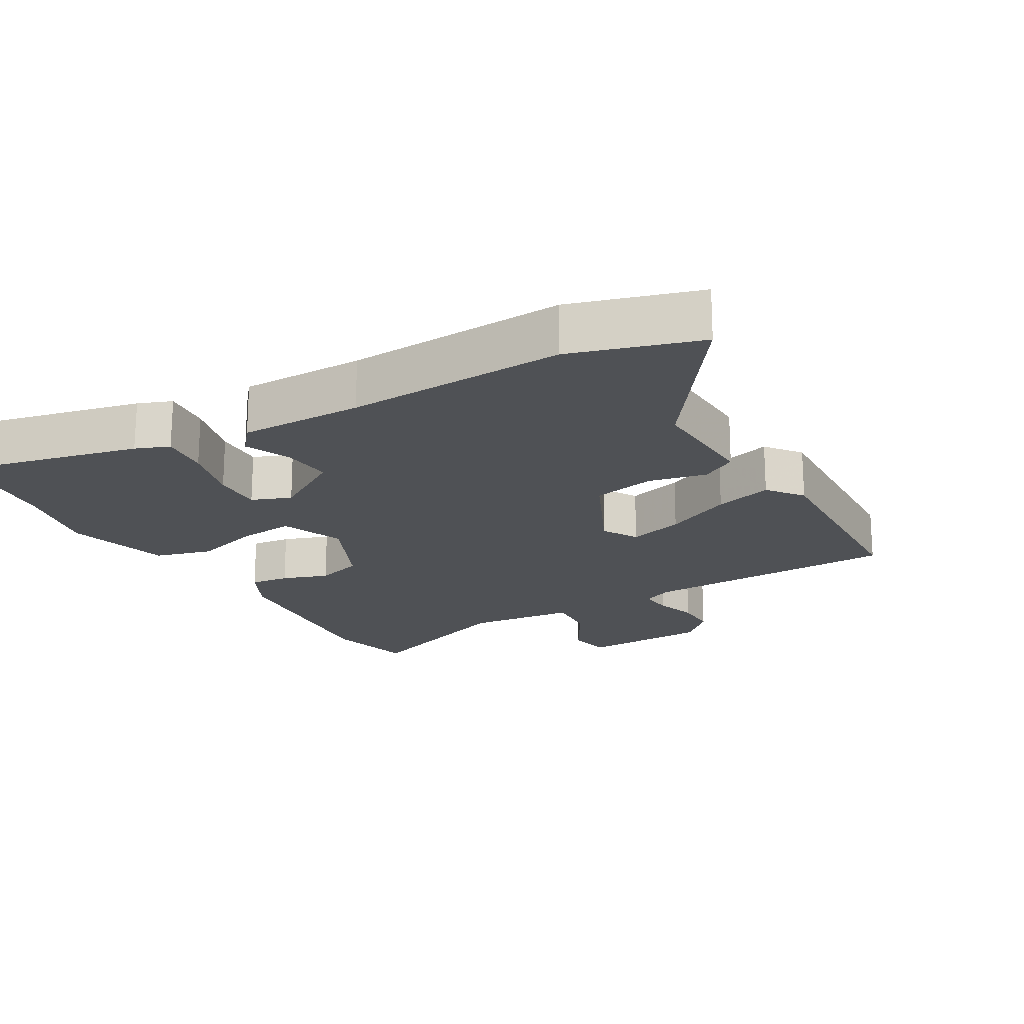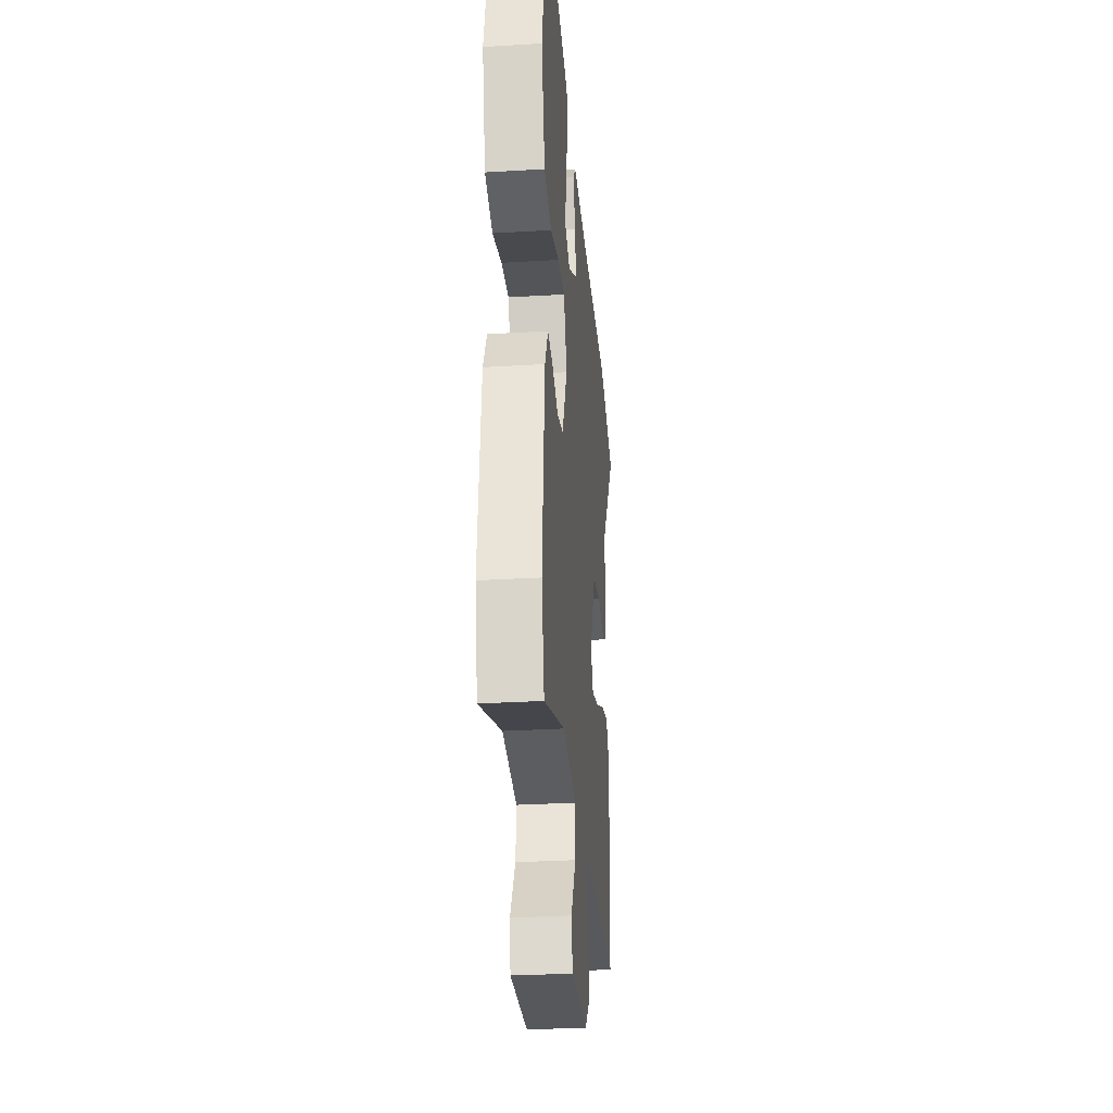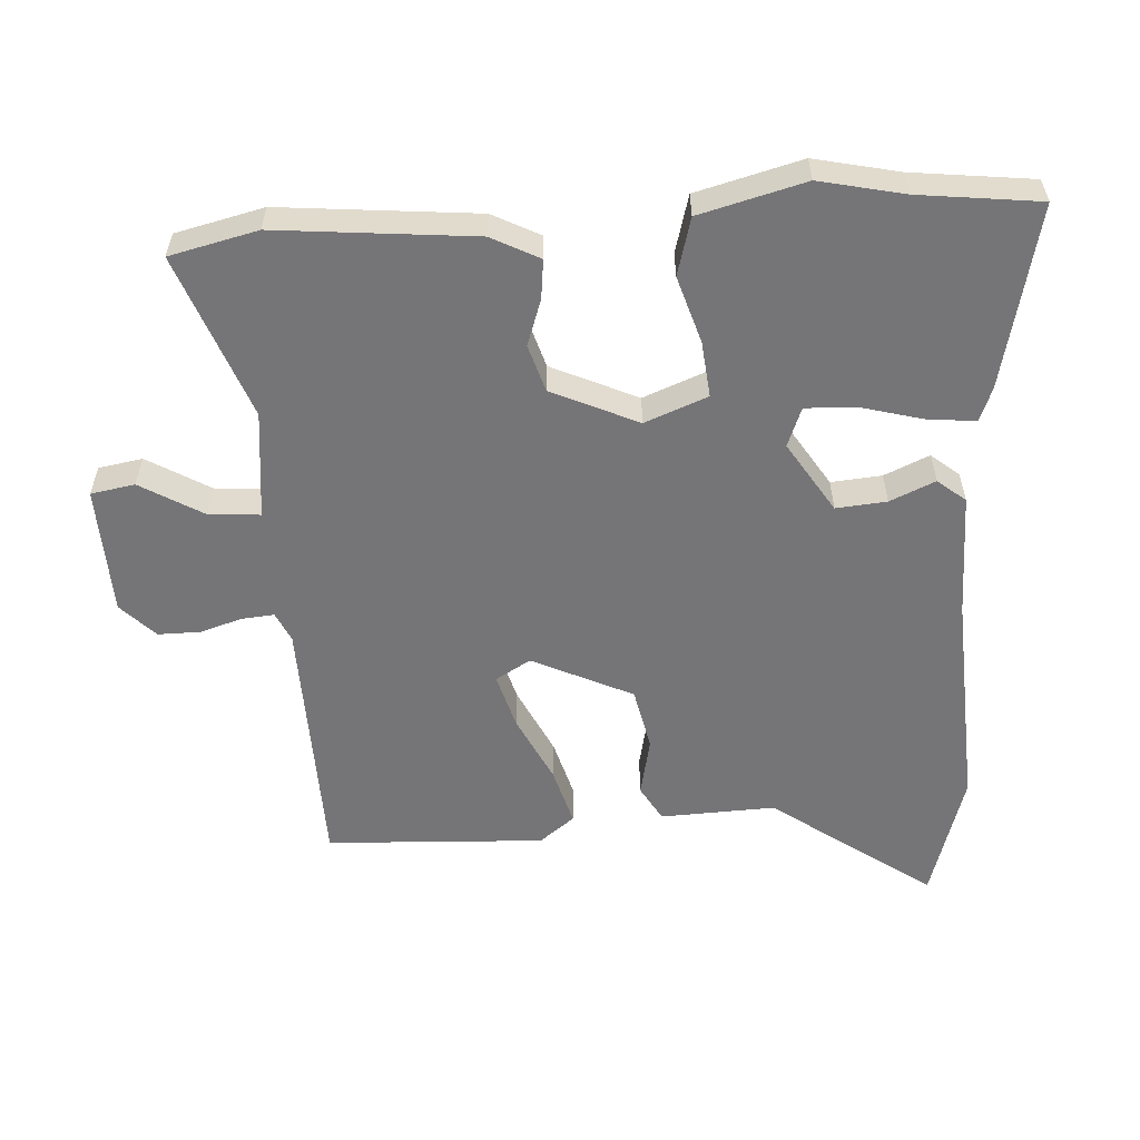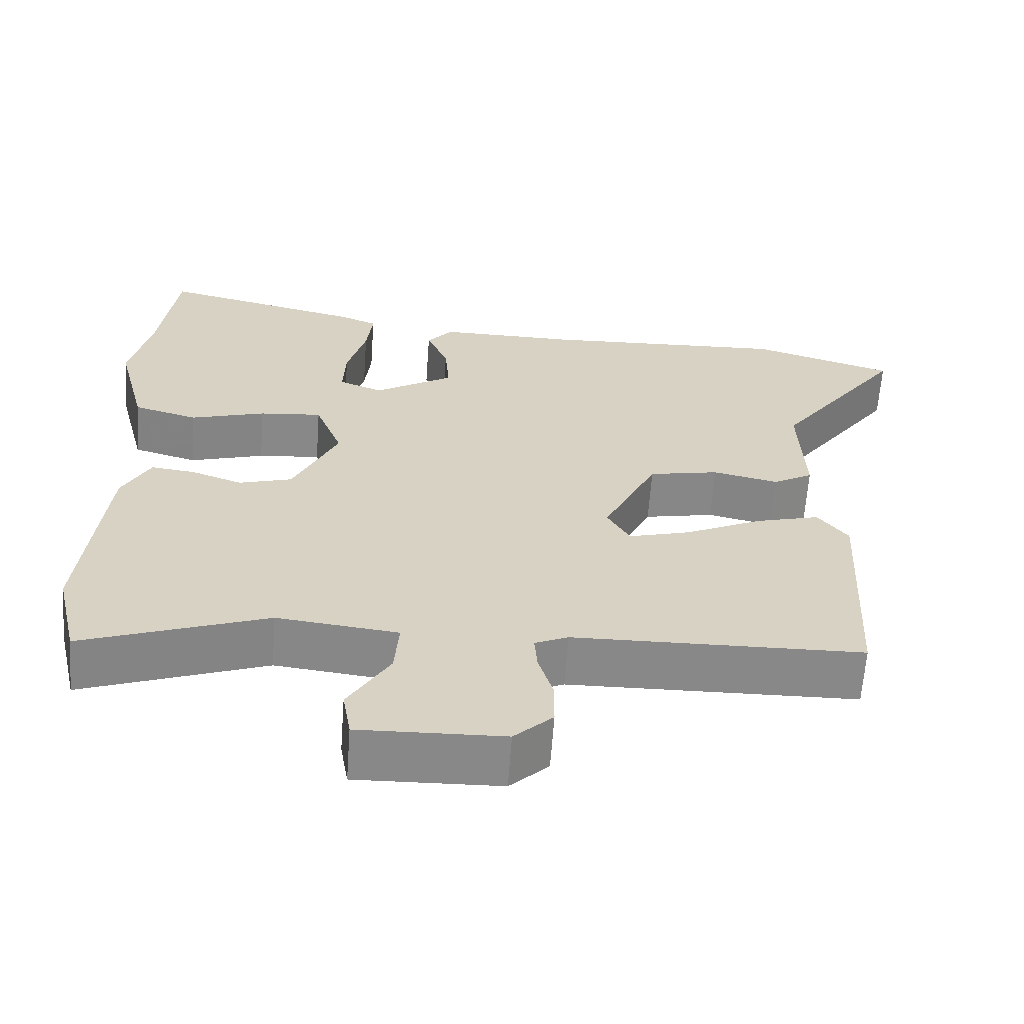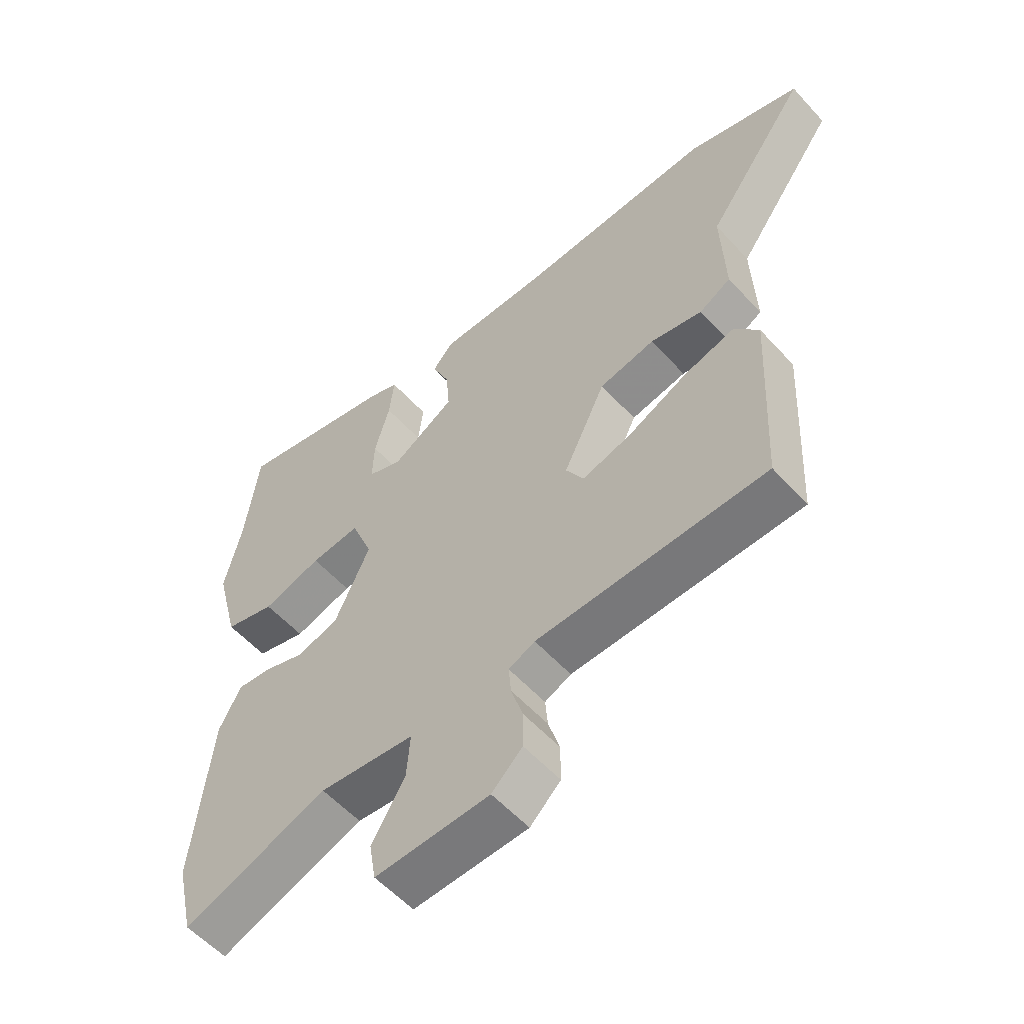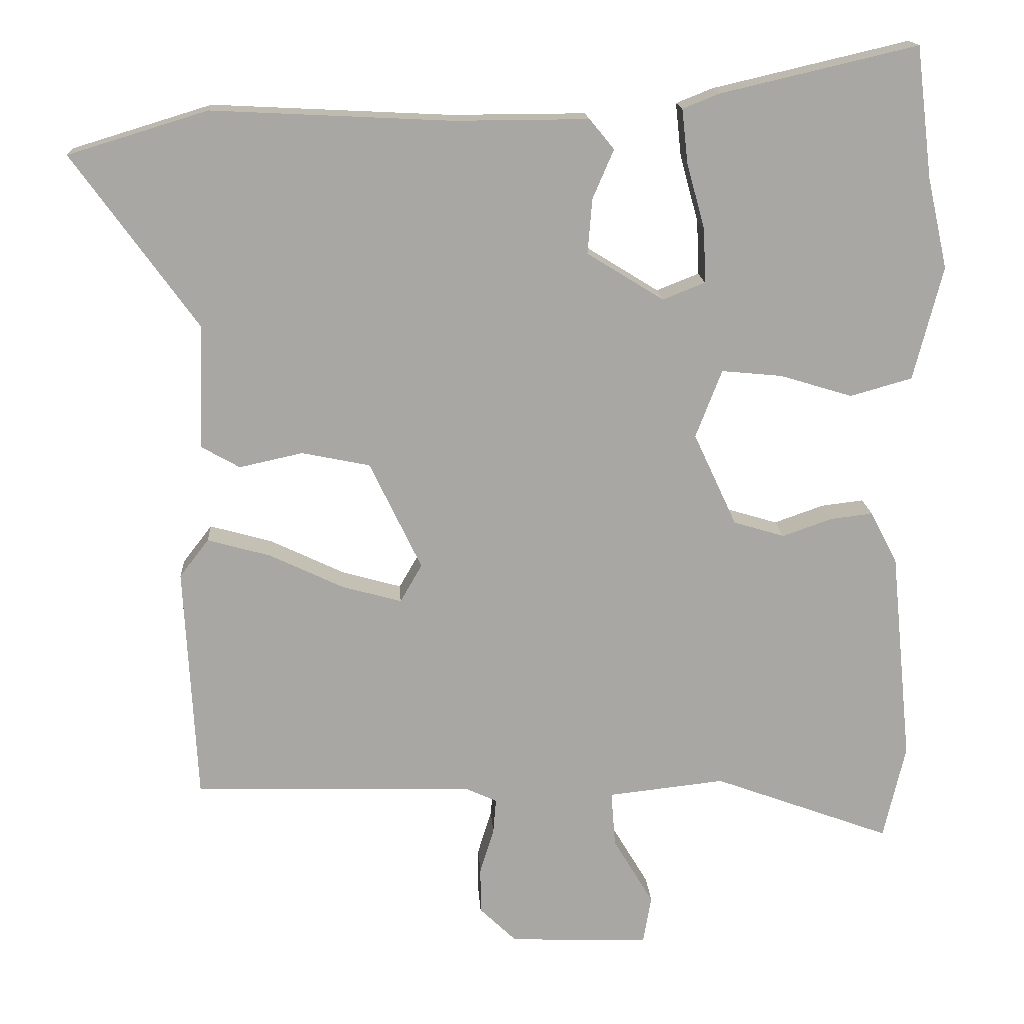
<metadata>
{"format":"obj","ext":"obj","renderer":"f3d","projection":"perspective","resolution":1024,"background":"white","views":[{"elev":-19.6,"azim":30.5,"up":"+Y"},{"elev":-30.3,"azim":-85.0,"up":"+Z"},{"elev":-56.6,"azim":-86.2,"up":"+Y"},{"elev":-62.9,"azim":-4.1,"up":"+Z"},{"elev":-56.6,"azim":41.6,"up":"+Z"},{"elev":15.8,"azim":176.6,"up":"+Z"}]}
</metadata>
<code>
v -0.511 0.07 0.412
v -0.489 0.07 0.591
v -0.219 0.07 0.528
v -0.169 0.07 0.508
v -0.177 0.07 0.435
v -0.202 0.07 0.344
v -0.205 0.07 0.27
v -0.147 0.07 0.247
v -0.042 0.07 0.312
v -0.048 0.07 0.387
v -0.077 0.07 0.454
v -0.043 0.07 0.495
v 0.141 0.07 0.494
v 0.468 0.07 0.51
v 0.658 0.07 0.452
v 0.488 0.07 0.217
v 0.494 0.07 0.047
v 0.441 0.07 0.017
v 0.354 0.07 0.036
v 0.261 0.07 0.017
v 0.19 0.07 -0.131
v 0.22 0.07 -0.183
v 0.302 0.07 -0.16
v 0.403 0.07 -0.112
v 0.489 0.07 -0.088
v 0.529 0.07 -0.14
v 0.512 0.07 -0.463
v 0.129 0.07 -0.471
v 0.085 0.07 -0.491
v 0.089 0.07 -0.539
v 0.108 0.07 -0.601
v 0.108 0.07 -0.664
v 0.057 0.07 -0.713
v -0.134 0.07 -0.719
v -0.145 0.07 -0.654
v -0.09 0.07 -0.562
v -0.084 0.07 -0.486
v -0.244 0.07 -0.468
v -0.487 0.07 -0.557
v -0.517 0.07 -0.427
v -0.488 0.07 -0.136
v -0.451 0.07 -0.065
v -0.393 0.07 -0.072
v -0.325 0.07 -0.096
v -0.255 0.07 -0.075
v -0.196 0.07 0.052
v -0.232 0.07 0.145
v -0.315 0.07 0.137
v -0.414 0.07 0.107
v -0.499 0.07 0.131
v -0.539 0.07 0.287
v -0.511 0 0.412
v -0.489 0 0.591
v -0.219 0 0.528
v -0.169 0 0.508
v -0.177 0 0.435
v -0.202 0 0.344
v -0.205 0 0.27
v -0.147 0 0.247
v -0.042 0 0.312
v -0.048 0 0.387
v -0.077 0 0.454
v -0.043 0 0.495
v 0.141 0 0.494
v 0.468 0 0.51
v 0.658 0 0.452
v 0.488 0 0.217
v 0.494 0 0.047
v 0.441 0 0.017
v 0.354 0 0.036
v 0.261 0 0.017
v 0.19 0 -0.131
v 0.22 0 -0.183
v 0.302 0 -0.16
v 0.403 0 -0.112
v 0.489 0 -0.088
v 0.529 0 -0.14
v 0.512 0 -0.463
v 0.129 0 -0.471
v 0.085 0 -0.491
v 0.089 0 -0.539
v 0.108 0 -0.601
v 0.108 0 -0.664
v 0.057 0 -0.713
v -0.134 0 -0.719
v -0.145 0 -0.654
v -0.09 0 -0.562
v -0.084 0 -0.486
v -0.244 0 -0.468
v -0.487 0 -0.557
v -0.517 0 -0.427
v -0.488 0 -0.136
v -0.451 0 -0.065
v -0.393 0 -0.072
v -0.325 0 -0.096
v -0.255 0 -0.075
v -0.196 0 0.052
v -0.232 0 0.145
v -0.315 0 0.137
v -0.414 0 0.107
v -0.499 0 0.131
v -0.539 0 0.287
f 50 51 1
f 49 50 1
f 48 49 1
f 1 2 3
f 48 1 3
f 47 48 3
f 46 47 3
f 42 43 44
f 41 42 44
f 40 41 44
f 39 40 44
f 38 39 44
f 37 38 44 45
f 34 35 36
f 33 34 36
f 32 33 36
f 31 32 36
f 30 31 36
f 29 30 36 37
f 37 45 46
f 29 37 46
f 28 29 46
f 26 27 28
f 25 26 28
f 24 25 28
f 23 24 28
f 16 17 18 19
f 16 19 20
f 15 16 20
f 14 15 20
f 13 14 20
f 13 20 21
f 12 13 21
f 11 12 21
f 10 11 21
f 3 4 5 6
f 3 6 7
f 46 3 7
f 28 46 7 8
f 22 23 28
f 21 22 28 8
f 9 10 21
f 8 9 21
f 52 102 101
f 52 101 100
f 52 100 99
f 54 53 52
f 54 52 99
f 54 99 98
f 54 98 97
f 95 94 93
f 95 93 92
f 95 92 91
f 95 91 90
f 95 90 89
f 96 95 89 88
f 87 86 85
f 87 85 84
f 87 84 83
f 87 83 82
f 87 82 81
f 88 87 81 80
f 97 96 88
f 97 88 80
f 97 80 79
f 79 78 77
f 79 77 76
f 79 76 75
f 79 75 74
f 70 69 68 67
f 71 70 67
f 71 67 66
f 71 66 65
f 71 65 64
f 72 71 64
f 72 64 63
f 72 63 62
f 72 62 61
f 57 56 55 54
f 58 57 54
f 58 54 97
f 59 58 97 79
f 79 74 73
f 59 79 73 72
f 72 61 60
f 72 60 59
f 1 52 53 2
f 2 53 54 3
f 3 54 55 4
f 4 55 56 5
f 5 56 57 6
f 6 57 58 7
f 7 58 59 8
f 8 59 60 9
f 9 60 61 10
f 10 61 62 11
f 11 62 63 12
f 12 63 64 13
f 13 64 65 14
f 14 65 66 15
f 15 66 67 16
f 16 67 68 17
f 17 68 69 18
f 18 69 70 19
f 19 70 71 20
f 20 71 72 21
f 21 72 73 22
f 22 73 74 23
f 23 74 75 24
f 24 75 76 25
f 25 76 77 26
f 26 77 78 27
f 27 78 79 28
f 28 79 80 29
f 29 80 81 30
f 30 81 82 31
f 31 82 83 32
f 32 83 84 33
f 33 84 85 34
f 34 85 86 35
f 35 86 87 36
f 36 87 88 37
f 37 88 89 38
f 38 89 90 39
f 39 90 91 40
f 40 91 92 41
f 41 92 93 42
f 42 93 94 43
f 43 94 95 44
f 44 95 96 45
f 45 96 97 46
f 46 97 98 47
f 47 98 99 48
f 48 99 100 49
f 49 100 101 50
f 50 101 102 51
f 51 102 52 1

</code>
